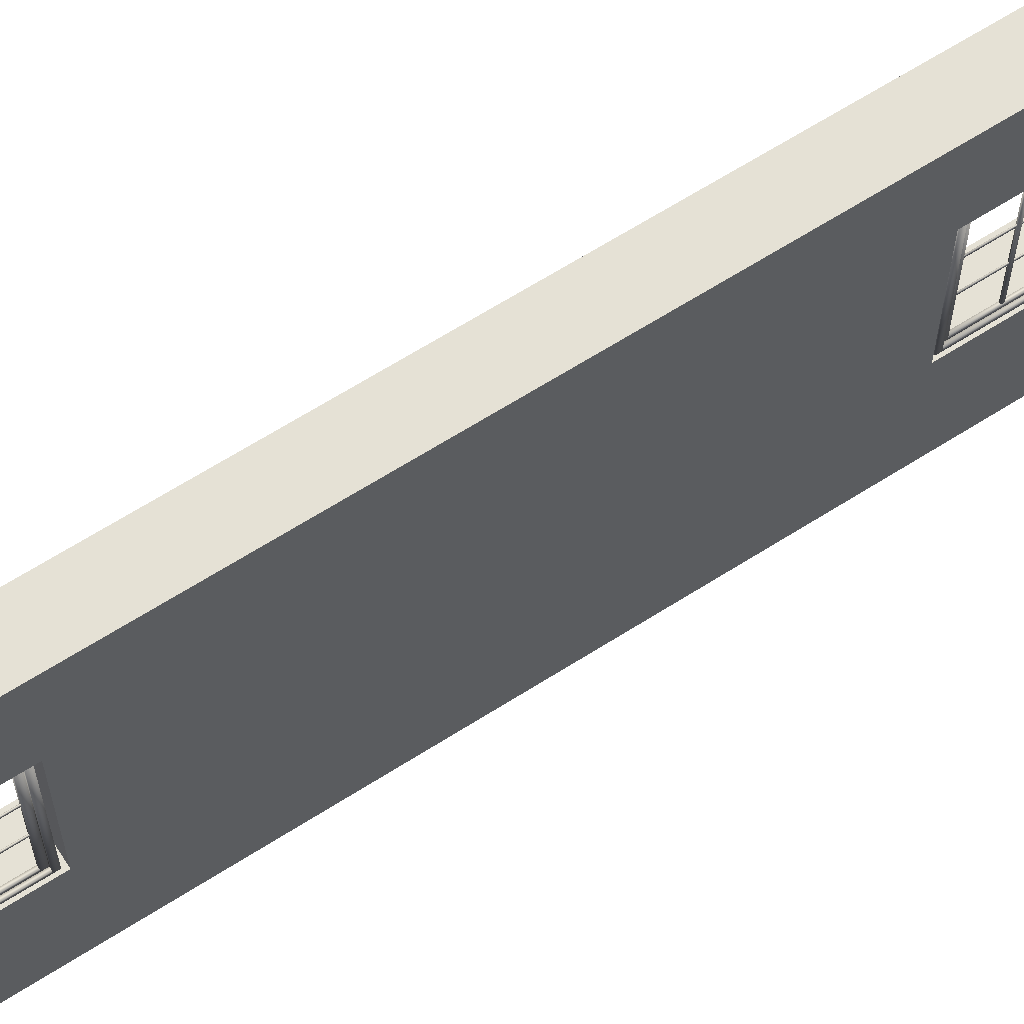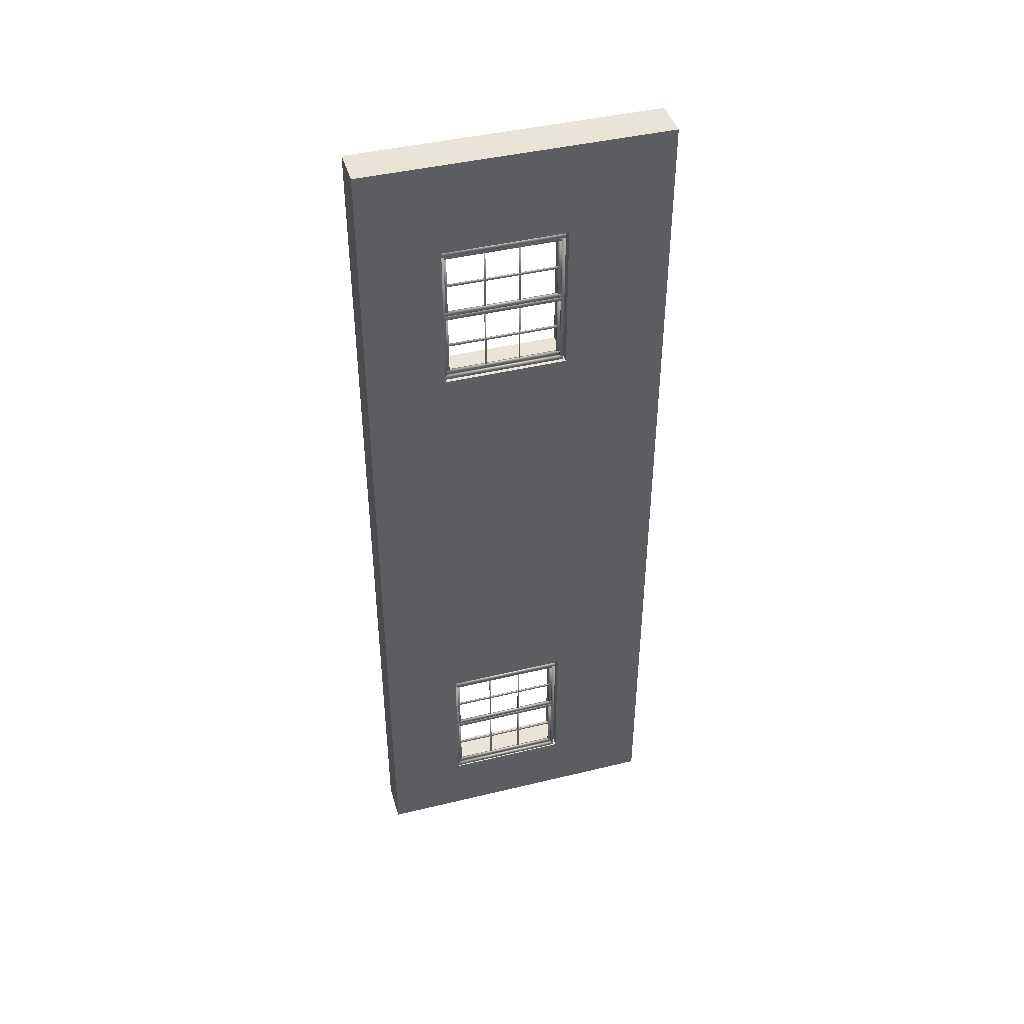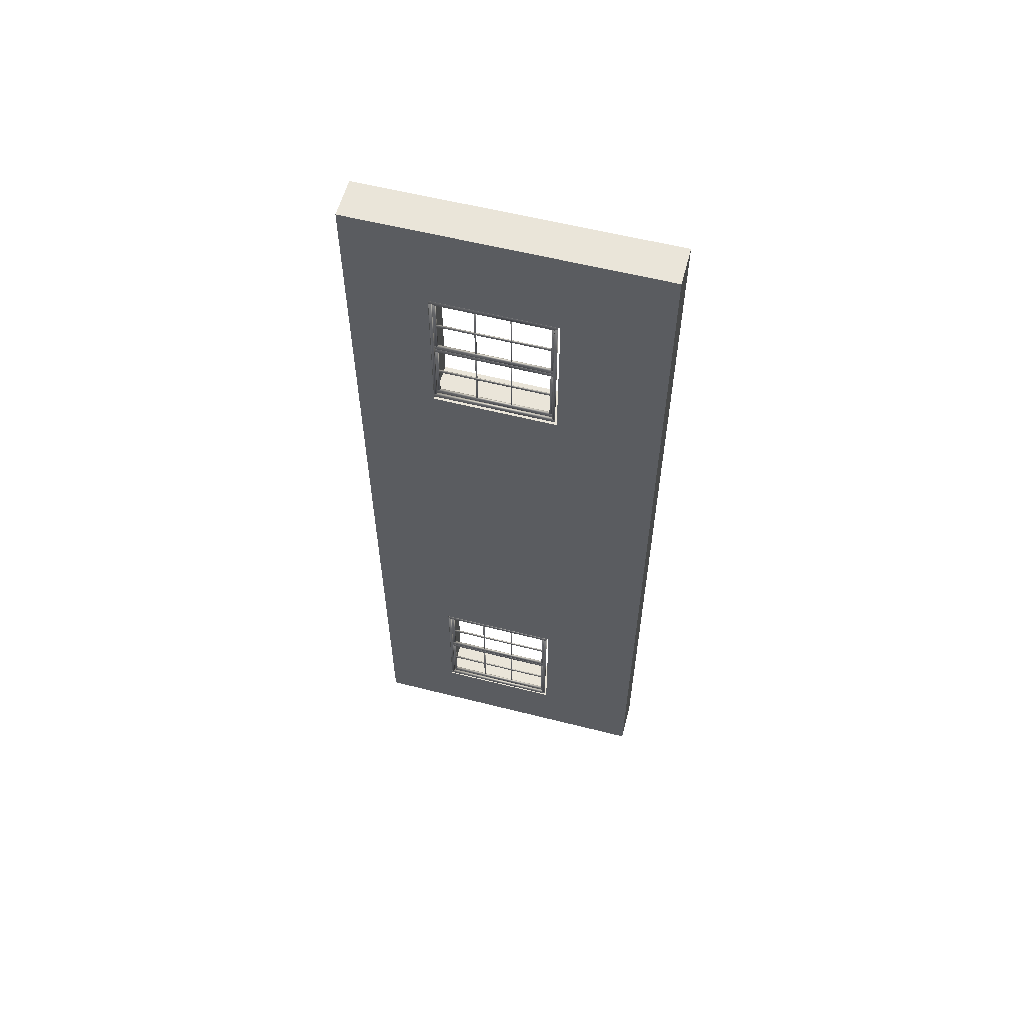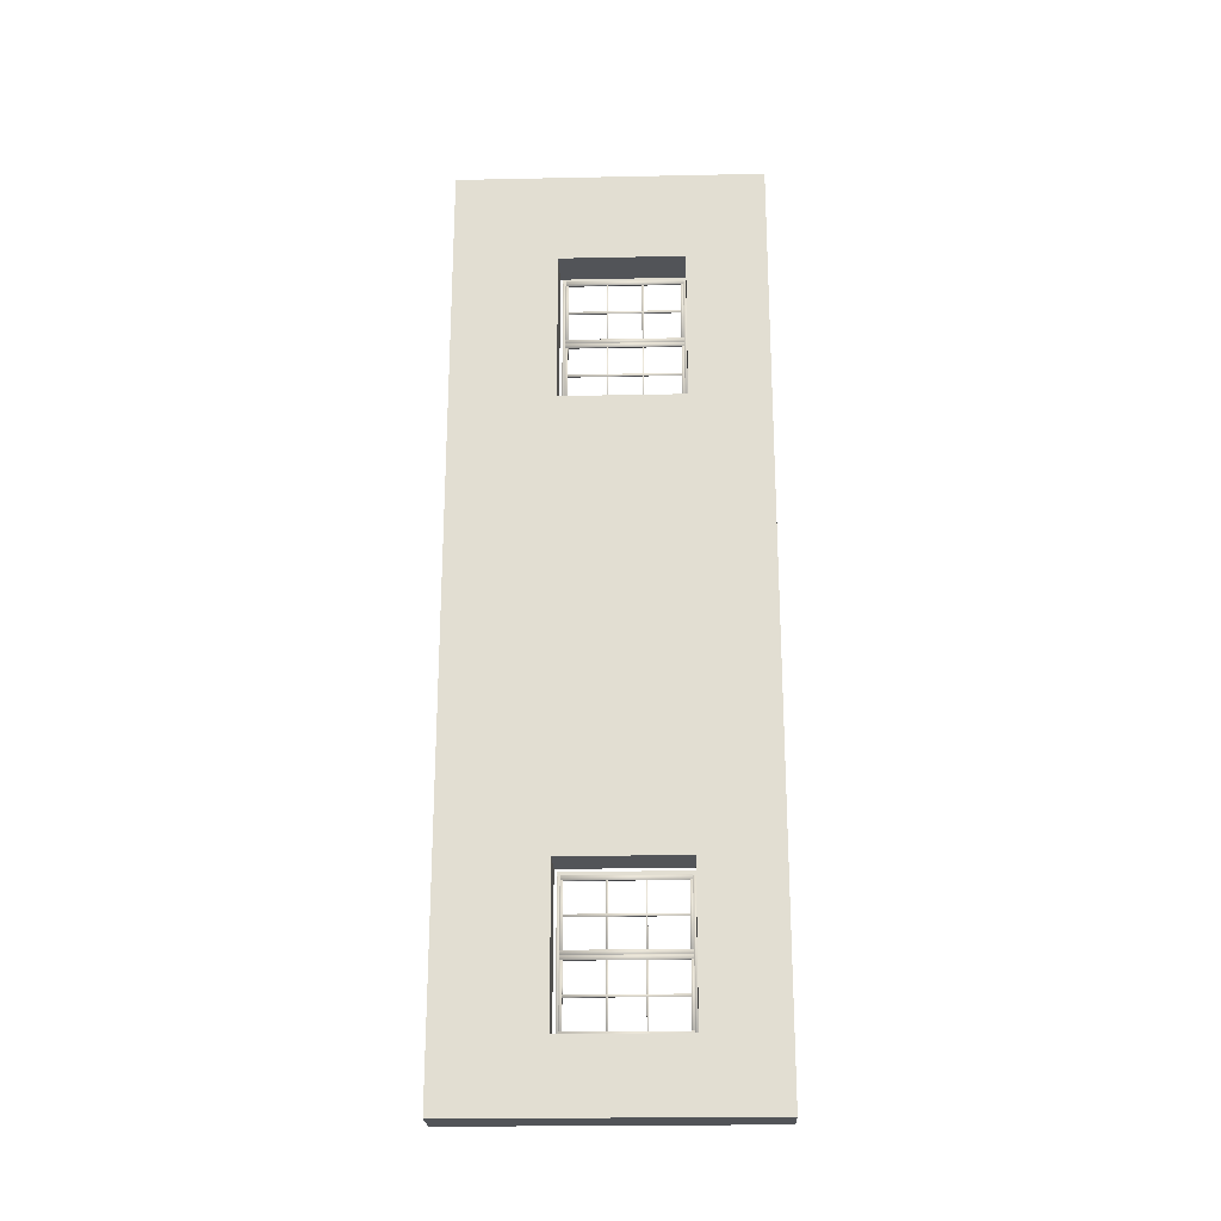
<metadata>
{"format":"obj","ext":"obj","renderer":"f3d","projection":"perspective","resolution":1024,"background":"white","views":[{"elev":64.9,"azim":-122.7,"up":"+Y"},{"elev":43.1,"azim":-106.0,"up":"+Z"},{"elev":58.2,"azim":-75.3,"up":"+Z"},{"elev":-23.0,"azim":92.0,"up":"+Z"}]}
</metadata>
<code>
g default
v -10.84 6.682 9.934
v -9.973 6.682 9.934
v -9.973 13.32 9.934
v -10.84 13.32 9.934
v -10.84 8.912 7.905
v -10.84 11.6 7.905
v -9.973 11.6 7.905
v -9.973 8.912 7.905
v -9.973 8.912 4.602
v -10.84 8.912 4.602
v -10.84 11.6 4.602
v -9.973 11.6 4.602
v -10.84 6.682 -9.936
v -9.973 6.682 -9.936
v -10.84 13.32 -9.936
v -9.973 13.32 -9.936
v -10.84 8.912 -5.142
v -10.84 11.6 -5.142
v -9.973 11.6 -5.142
v -9.973 8.912 -5.142
v -9.973 8.912 -8.445
v -10.84 8.912 -8.445
v -10.84 11.6 -8.445
v -9.973 11.6 -8.445
v -10.76 8.97 7.785
v -10.76 11.61 7.785
v -10.76 11.61 7.874
v -10.76 8.97 7.874
v -10.82 8.97 7.785
v -10.82 8.97 7.874
v -10.82 11.61 7.874
v -10.82 11.61 7.785
v -10.76 8.97 4.649
v -10.76 11.61 4.649
v -10.76 11.61 4.738
v -10.76 8.97 4.738
v -10.82 8.97 4.649
v -10.82 8.97 4.738
v -10.82 11.61 4.738
v -10.82 11.61 4.649
v -10.76 11.61 4.738
v -10.76 11.61 7.785
v -10.76 11.55 7.785
v -10.76 11.55 4.738
v -10.82 11.61 4.738
v -10.82 11.55 4.738
v -10.82 11.55 7.785
v -10.82 11.61 7.785
v -10.76 9.033 4.738
v -10.76 9.033 7.785
v -10.76 8.97 7.785
v -10.76 8.97 4.738
v -10.82 9.033 4.738
v -10.82 8.97 4.738
v -10.82 8.97 7.785
v -10.82 9.033 7.785
v -10.71 9.033 6.166
v -10.71 11.55 6.166
v -10.71 11.55 6.261
v -10.71 9.033 6.261
v -10.76 9.033 6.166
v -10.76 9.033 6.261
v -10.76 11.55 6.261
v -10.76 11.55 6.166
v -10.71 9.033 4.738
v -10.71 11.55 4.738
v -10.71 11.55 4.833
v -10.71 9.033 4.833
v -10.76 9.033 4.738
v -10.76 9.033 4.833
v -10.76 11.55 4.833
v -10.76 11.55 4.738
v -10.71 11.55 4.833
v -10.71 11.55 6.166
v -10.71 11.49 6.166
v -10.71 11.49 4.833
v -10.76 11.55 4.833
v -10.76 11.49 4.833
v -10.76 11.49 6.166
v -10.76 11.55 6.166
v -10.71 9.096 4.833
v -10.71 9.096 6.166
v -10.71 9.033 6.166
v -10.71 9.033 4.833
v -10.76 9.096 4.833
v -10.76 9.033 4.833
v -10.76 9.033 6.166
v -10.76 9.096 6.166
v -10.72 9.096 5.468
v -10.72 11.49 5.468
v -10.72 11.49 5.52
v -10.72 9.096 5.52
v -10.75 9.096 5.468
v -10.75 9.096 5.52
v -10.75 11.49 5.52
v -10.75 11.49 5.468
v -10.73 10.66 6.166
v -10.73 10.66 4.833
v -10.73 10.69 4.833
v -10.73 10.69 6.166
v -10.74 10.66 6.166
v -10.74 10.69 6.166
v -10.74 10.69 4.833
v -10.74 10.66 4.833
v -10.73 9.909 6.166
v -10.73 9.909 4.833
v -10.73 9.943 4.833
v -10.73 9.943 6.166
v -10.74 9.909 6.166
v -10.74 9.943 6.166
v -10.74 9.943 4.833
v -10.74 9.909 4.833
v -10.71 9.033 7.689
v -10.71 11.55 7.689
v -10.71 11.55 7.785
v -10.71 9.033 7.785
v -10.76 9.033 7.689
v -10.76 9.033 7.785
v -10.76 11.55 7.785
v -10.76 11.55 7.689
v -10.71 11.55 6.357
v -10.71 9.033 6.357
v -10.76 9.033 6.357
v -10.76 11.55 6.357
v -10.71 11.55 6.357
v -10.71 11.55 7.689
v -10.71 11.49 7.689
v -10.71 11.49 6.357
v -10.76 11.55 6.357
v -10.76 11.49 6.357
v -10.76 11.49 7.689
v -10.76 11.55 7.689
v -10.71 9.096 6.357
v -10.71 9.096 7.689
v -10.71 9.033 7.689
v -10.71 9.033 6.357
v -10.76 9.096 6.357
v -10.76 9.033 6.357
v -10.76 9.033 7.689
v -10.76 9.096 7.689
v -10.72 9.096 6.992
v -10.72 11.49 6.992
v -10.72 11.49 7.043
v -10.72 9.096 7.043
v -10.75 9.096 6.992
v -10.75 9.096 7.043
v -10.75 11.49 7.043
v -10.75 11.49 6.992
v -10.73 10.66 7.689
v -10.73 10.66 6.357
v -10.73 10.69 6.357
v -10.73 10.69 7.689
v -10.74 10.66 7.689
v -10.74 10.69 7.689
v -10.74 10.69 6.357
v -10.74 10.66 6.357
v -10.73 9.909 7.689
v -10.73 9.909 6.357
v -10.73 9.943 6.357
v -10.73 9.943 7.689
v -10.74 9.909 7.689
v -10.74 9.943 7.689
v -10.74 9.943 6.357
v -10.74 9.909 6.357
v -10.76 8.97 -5.308
v -10.76 11.61 -5.308
v -10.76 11.61 -5.219
v -10.76 8.97 -5.219
v -10.82 8.97 -5.308
v -10.82 8.97 -5.219
v -10.82 11.61 -5.219
v -10.82 11.61 -5.308
v -10.76 8.97 -8.445
v -10.76 11.61 -8.445
v -10.76 11.61 -8.355
v -10.76 8.97 -8.355
v -10.82 8.97 -8.445
v -10.82 8.97 -8.355
v -10.82 11.61 -8.355
v -10.82 11.61 -8.445
v -10.76 11.61 -8.355
v -10.76 11.61 -5.308
v -10.76 11.55 -5.308
v -10.76 11.55 -8.355
v -10.82 11.61 -8.355
v -10.82 11.55 -8.355
v -10.82 11.55 -5.308
v -10.82 11.61 -5.308
v -10.76 9.033 -8.355
v -10.76 9.033 -5.308
v -10.76 8.97 -5.308
v -10.76 8.97 -8.355
v -10.82 9.033 -8.355
v -10.82 8.97 -8.355
v -10.82 8.97 -5.308
v -10.82 9.033 -5.308
v -10.71 9.033 -6.927
v -10.71 11.55 -6.927
v -10.71 11.55 -6.832
v -10.71 9.033 -6.832
v -10.76 9.033 -6.927
v -10.76 9.033 -6.832
v -10.76 11.55 -6.832
v -10.76 11.55 -6.927
v -10.71 9.033 -8.355
v -10.71 11.55 -8.355
v -10.71 11.55 -8.26
v -10.71 9.033 -8.26
v -10.76 9.033 -8.355
v -10.76 9.033 -8.26
v -10.76 11.55 -8.26
v -10.76 11.55 -8.355
v -10.71 11.55 -8.26
v -10.71 11.55 -6.927
v -10.71 11.49 -6.927
v -10.71 11.49 -8.26
v -10.76 11.55 -8.26
v -10.76 11.49 -8.26
v -10.76 11.49 -6.927
v -10.76 11.55 -6.927
v -10.71 9.096 -8.26
v -10.71 9.096 -6.927
v -10.71 9.033 -6.927
v -10.71 9.033 -8.26
v -10.76 9.096 -8.26
v -10.76 9.033 -8.26
v -10.76 9.033 -6.927
v -10.76 9.096 -6.927
v -10.72 9.096 -7.625
v -10.72 11.49 -7.625
v -10.72 11.49 -7.573
v -10.72 9.096 -7.573
v -10.75 9.096 -7.625
v -10.75 9.096 -7.573
v -10.75 11.49 -7.573
v -10.75 11.49 -7.625
v -10.73 10.66 -6.927
v -10.73 10.66 -8.26
v -10.73 10.69 -8.26
v -10.73 10.69 -6.927
v -10.74 10.66 -6.927
v -10.74 10.69 -6.927
v -10.74 10.69 -8.26
v -10.74 10.66 -8.26
v -10.73 9.909 -6.927
v -10.73 9.909 -8.26
v -10.73 9.943 -8.26
v -10.73 9.943 -6.927
v -10.74 9.909 -6.927
v -10.74 9.943 -6.927
v -10.74 9.943 -8.26
v -10.74 9.909 -8.26
v -10.71 9.033 -5.404
v -10.71 11.55 -5.404
v -10.71 11.55 -5.308
v -10.71 9.033 -5.308
v -10.76 9.033 -5.404
v -10.76 9.033 -5.308
v -10.76 11.55 -5.308
v -10.76 11.55 -5.404
v -10.71 11.55 -6.736
v -10.71 9.033 -6.736
v -10.76 9.033 -6.736
v -10.76 11.55 -6.736
v -10.71 11.55 -6.736
v -10.71 11.55 -5.404
v -10.71 11.49 -5.404
v -10.71 11.49 -6.736
v -10.76 11.55 -6.736
v -10.76 11.49 -6.736
v -10.76 11.49 -5.404
v -10.76 11.55 -5.404
v -10.71 9.096 -6.736
v -10.71 9.096 -5.404
v -10.71 9.033 -5.404
v -10.71 9.033 -6.736
v -10.76 9.096 -6.736
v -10.76 9.033 -6.736
v -10.76 9.033 -5.404
v -10.76 9.096 -5.404
v -10.72 9.096 -6.101
v -10.72 11.49 -6.101
v -10.72 11.49 -6.05
v -10.72 9.096 -6.05
v -10.75 9.096 -6.101
v -10.75 9.096 -6.05
v -10.75 11.49 -6.05
v -10.75 11.49 -6.101
v -10.73 10.66 -5.404
v -10.73 10.66 -6.736
v -10.73 10.69 -6.736
v -10.73 10.69 -5.404
v -10.74 10.66 -5.404
v -10.74 10.69 -5.404
v -10.74 10.69 -6.736
v -10.74 10.66 -6.736
v -10.73 9.909 -5.404
v -10.73 9.909 -6.736
v -10.73 9.943 -6.736
v -10.73 9.943 -5.404
v -10.74 9.909 -5.404
v -10.74 9.943 -5.404
v -10.74 9.943 -6.736
v -10.74 9.909 -6.736
g refri_edit31:Box007 pasted__pasted__group62 pasted__group71 group75
f 1 2 4
f 4 2 3
f 5 6 8
f 8 6 7
f 8 9 5
f 5 9 10
f 6 11 7
f 7 11 12
f 9 12 10
f 10 12 11
f 13 14 1
f 1 14 2
f 15 4 16
f 16 4 3
f 17 18 20
f 20 18 19
f 20 21 17
f 17 21 22
f 16 3 12
f 12 3 7
f 2 8 3
f 8 7 3
f 18 23 19
f 19 23 24
f 21 24 22
f 22 24 23
f 15 11 4
f 11 6 4
f 1 4 5
f 6 5 4
f 14 13 16
f 16 13 15
f 2 14 20
f 20 14 21
f 14 16 21
f 24 21 16
f 1 17 13
f 17 22 13
f 13 22 15
f 22 23 15
f 12 9 16
f 20 19 2
f 24 16 19
f 16 9 19
f 19 9 2
f 9 8 2
f 11 15 10
f 17 1 18
f 23 18 15
f 15 18 10
f 18 1 10
f 1 5 10
f 25 26 28
f 28 26 27
f 29 30 32
f 32 30 31
f 25 28 29
f 29 28 30
f 28 27 30
f 30 27 31
f 27 26 31
f 31 26 32
f 26 25 32
f 32 25 29
f 33 34 36
f 36 34 35
f 37 38 40
f 40 38 39
f 33 36 37
f 37 36 38
f 36 35 38
f 38 35 39
f 35 34 39
f 39 34 40
f 34 33 40
f 40 33 37
f 41 42 44
f 44 42 43
f 45 46 48
f 48 46 47
f 41 44 45
f 45 44 46
f 44 43 46
f 46 43 47
f 43 42 47
f 47 42 48
f 42 41 48
f 48 41 45
f 49 50 52
f 52 50 51
f 53 54 56
f 56 54 55
f 49 52 53
f 53 52 54
f 52 51 54
f 54 51 55
f 51 50 55
f 55 50 56
f 50 49 56
f 56 49 53
f 57 58 60
f 60 58 59
f 61 62 64
f 64 62 63
f 57 60 61
f 61 60 62
f 60 59 62
f 62 59 63
f 59 58 63
f 63 58 64
f 58 57 64
f 64 57 61
f 65 66 68
f 68 66 67
f 69 70 72
f 72 70 71
f 65 68 69
f 69 68 70
f 68 67 70
f 70 67 71
f 67 66 71
f 71 66 72
f 66 65 72
f 72 65 69
f 73 74 76
f 76 74 75
f 77 78 80
f 80 78 79
f 73 76 77
f 77 76 78
f 76 75 78
f 78 75 79
f 75 74 79
f 79 74 80
f 74 73 80
f 80 73 77
f 81 82 84
f 84 82 83
f 85 86 88
f 88 86 87
f 81 84 85
f 85 84 86
f 84 83 86
f 86 83 87
f 83 82 87
f 87 82 88
f 82 81 88
f 88 81 85
f 89 90 92
f 92 90 91
f 93 94 96
f 96 94 95
f 89 92 93
f 93 92 94
f 92 91 94
f 94 91 95
f 91 90 95
f 95 90 96
f 90 89 96
f 96 89 93
f 97 98 100
f 100 98 99
f 101 102 104
f 104 102 103
f 97 100 101
f 101 100 102
f 100 99 102
f 102 99 103
f 99 98 103
f 103 98 104
f 98 97 104
f 104 97 101
f 105 106 108
f 108 106 107
f 109 110 112
f 112 110 111
f 105 108 109
f 109 108 110
f 108 107 110
f 110 107 111
f 107 106 111
f 111 106 112
f 106 105 112
f 112 105 109
f 113 114 116
f 116 114 115
f 117 118 120
f 120 118 119
f 113 116 117
f 117 116 118
f 116 115 118
f 118 115 119
f 115 114 119
f 119 114 120
f 114 113 120
f 120 113 117
f 60 59 122
f 122 59 121
f 62 123 63
f 63 123 124
f 60 122 62
f 62 122 123
f 122 121 123
f 123 121 124
f 121 59 124
f 124 59 63
f 59 60 63
f 63 60 62
f 125 126 128
f 128 126 127
f 129 130 132
f 132 130 131
f 125 128 129
f 129 128 130
f 128 127 130
f 130 127 131
f 127 126 131
f 131 126 132
f 126 125 132
f 132 125 129
f 133 134 136
f 136 134 135
f 137 138 140
f 140 138 139
f 133 136 137
f 137 136 138
f 136 135 138
f 138 135 139
f 135 134 139
f 139 134 140
f 134 133 140
f 140 133 137
f 141 142 144
f 144 142 143
f 145 146 148
f 148 146 147
f 141 144 145
f 145 144 146
f 144 143 146
f 146 143 147
f 143 142 147
f 147 142 148
f 142 141 148
f 148 141 145
f 149 150 152
f 152 150 151
f 153 154 156
f 156 154 155
f 149 152 153
f 153 152 154
f 152 151 154
f 154 151 155
f 151 150 155
f 155 150 156
f 150 149 156
f 156 149 153
f 157 158 160
f 160 158 159
f 161 162 164
f 164 162 163
f 157 160 161
f 161 160 162
f 160 159 162
f 162 159 163
f 159 158 163
f 163 158 164
f 158 157 164
f 164 157 161
f 165 166 168
f 168 166 167
f 169 170 172
f 172 170 171
f 165 168 169
f 169 168 170
f 168 167 170
f 170 167 171
f 167 166 171
f 171 166 172
f 166 165 172
f 172 165 169
f 173 174 176
f 176 174 175
f 177 178 180
f 180 178 179
f 173 176 177
f 177 176 178
f 176 175 178
f 178 175 179
f 175 174 179
f 179 174 180
f 174 173 180
f 180 173 177
f 181 182 184
f 184 182 183
f 185 186 188
f 188 186 187
f 181 184 185
f 185 184 186
f 184 183 186
f 186 183 187
f 183 182 187
f 187 182 188
f 182 181 188
f 188 181 185
f 189 190 192
f 192 190 191
f 193 194 196
f 196 194 195
f 189 192 193
f 193 192 194
f 192 191 194
f 194 191 195
f 191 190 195
f 195 190 196
f 190 189 196
f 196 189 193
f 197 198 200
f 200 198 199
f 201 202 204
f 204 202 203
f 197 200 201
f 201 200 202
f 200 199 202
f 202 199 203
f 199 198 203
f 203 198 204
f 198 197 204
f 204 197 201
f 205 206 208
f 208 206 207
f 209 210 212
f 212 210 211
f 205 208 209
f 209 208 210
f 208 207 210
f 210 207 211
f 207 206 211
f 211 206 212
f 206 205 212
f 212 205 209
f 213 214 216
f 216 214 215
f 217 218 220
f 220 218 219
f 213 216 217
f 217 216 218
f 216 215 218
f 218 215 219
f 215 214 219
f 219 214 220
f 214 213 220
f 220 213 217
f 221 222 224
f 224 222 223
f 225 226 228
f 228 226 227
f 221 224 225
f 225 224 226
f 224 223 226
f 226 223 227
f 223 222 227
f 227 222 228
f 222 221 228
f 228 221 225
f 229 230 232
f 232 230 231
f 233 234 236
f 236 234 235
f 229 232 233
f 233 232 234
f 232 231 234
f 234 231 235
f 231 230 235
f 235 230 236
f 230 229 236
f 236 229 233
f 237 238 240
f 240 238 239
f 241 242 244
f 244 242 243
f 237 240 241
f 241 240 242
f 240 239 242
f 242 239 243
f 239 238 243
f 243 238 244
f 238 237 244
f 244 237 241
f 245 246 248
f 248 246 247
f 249 250 252
f 252 250 251
f 245 248 249
f 249 248 250
f 248 247 250
f 250 247 251
f 247 246 251
f 251 246 252
f 246 245 252
f 252 245 249
f 253 254 256
f 256 254 255
f 257 258 260
f 260 258 259
f 253 256 257
f 257 256 258
f 256 255 258
f 258 255 259
f 255 254 259
f 259 254 260
f 254 253 260
f 260 253 257
f 200 199 262
f 262 199 261
f 202 263 203
f 203 263 264
f 200 262 202
f 202 262 263
f 262 261 263
f 263 261 264
f 261 199 264
f 264 199 203
f 199 200 203
f 203 200 202
f 265 266 268
f 268 266 267
f 269 270 272
f 272 270 271
f 265 268 269
f 269 268 270
f 268 267 270
f 270 267 271
f 267 266 271
f 271 266 272
f 266 265 272
f 272 265 269
f 273 274 276
f 276 274 275
f 277 278 280
f 280 278 279
f 273 276 277
f 277 276 278
f 276 275 278
f 278 275 279
f 275 274 279
f 279 274 280
f 274 273 280
f 280 273 277
f 281 282 284
f 284 282 283
f 285 286 288
f 288 286 287
f 281 284 285
f 285 284 286
f 284 283 286
f 286 283 287
f 283 282 287
f 287 282 288
f 282 281 288
f 288 281 285
f 289 290 292
f 292 290 291
f 293 294 296
f 296 294 295
f 289 292 293
f 293 292 294
f 292 291 294
f 294 291 295
f 291 290 295
f 295 290 296
f 290 289 296
f 296 289 293
f 297 298 300
f 300 298 299
f 301 302 304
f 304 302 303
f 297 300 301
f 301 300 302
f 300 299 302
f 302 299 303
f 299 298 303
f 303 298 304
f 298 297 304
f 304 297 301

</code>
